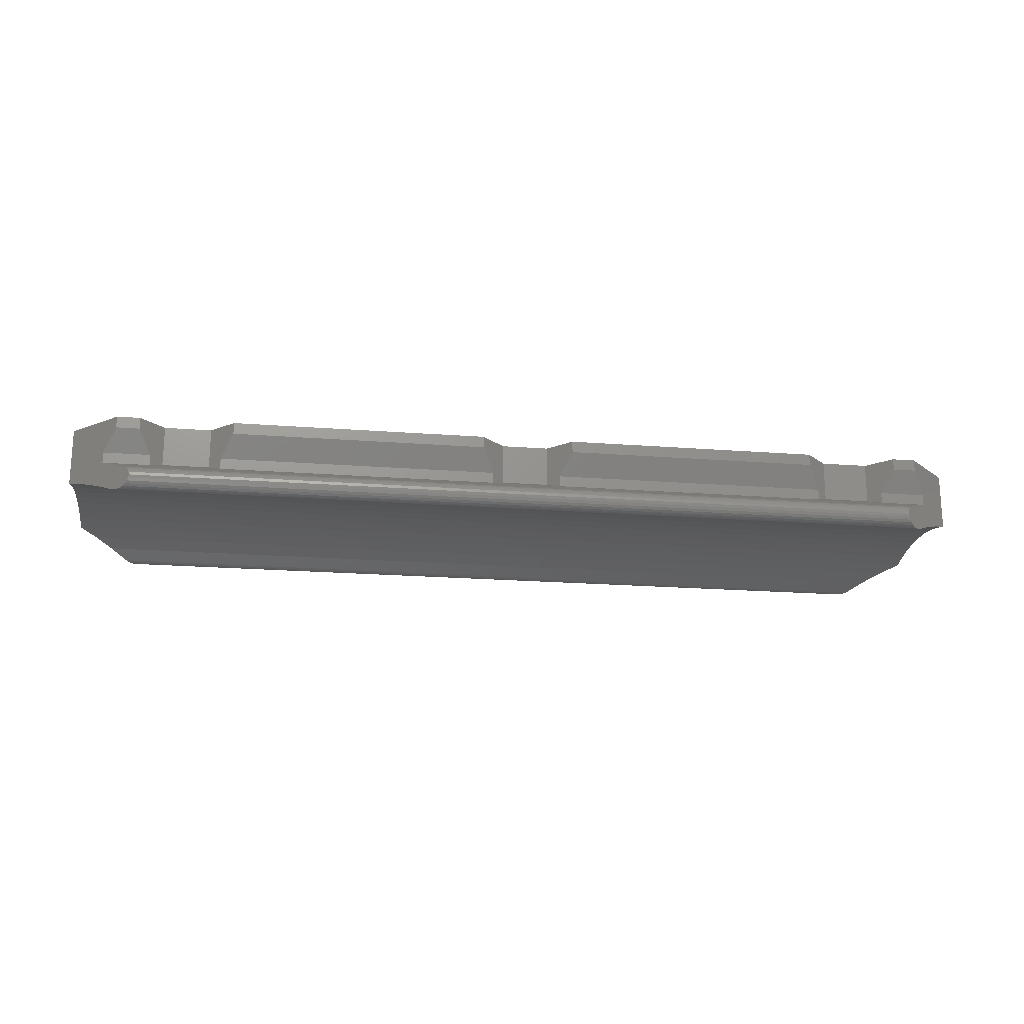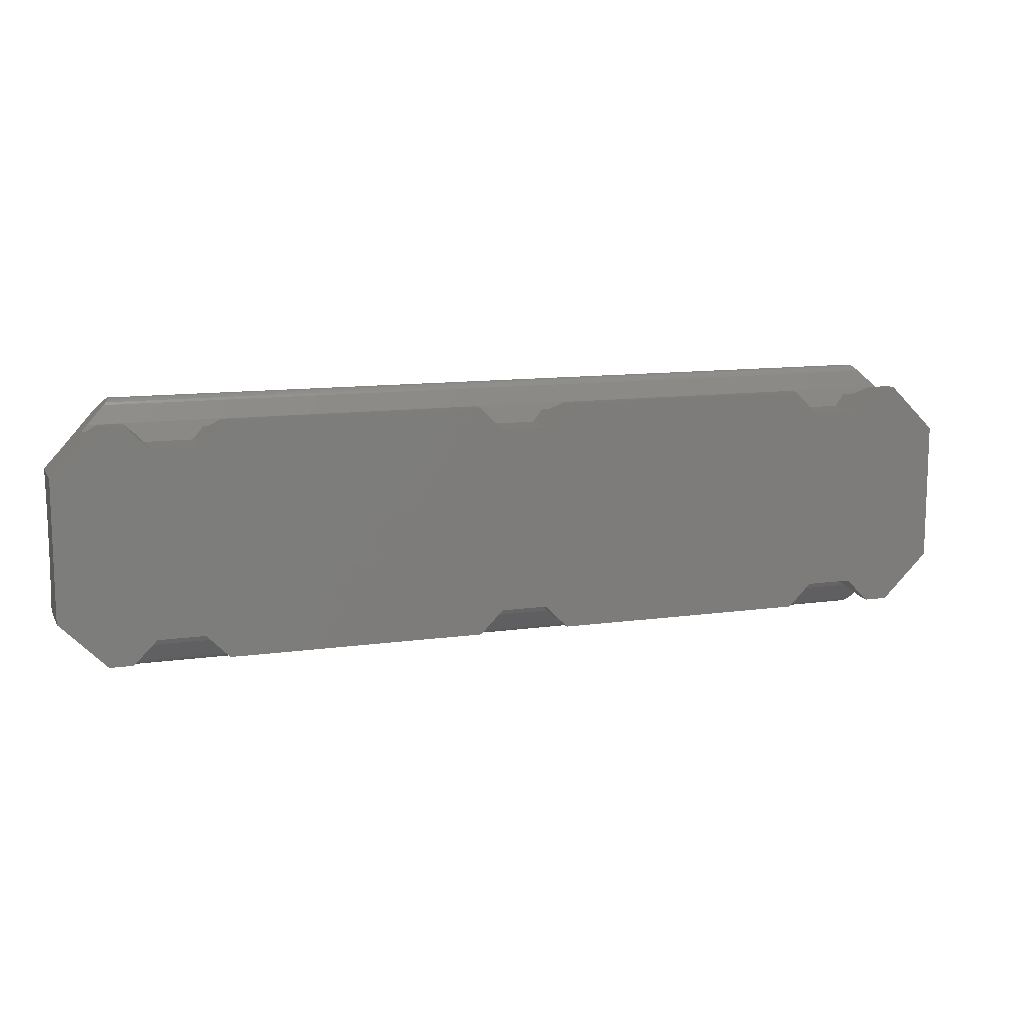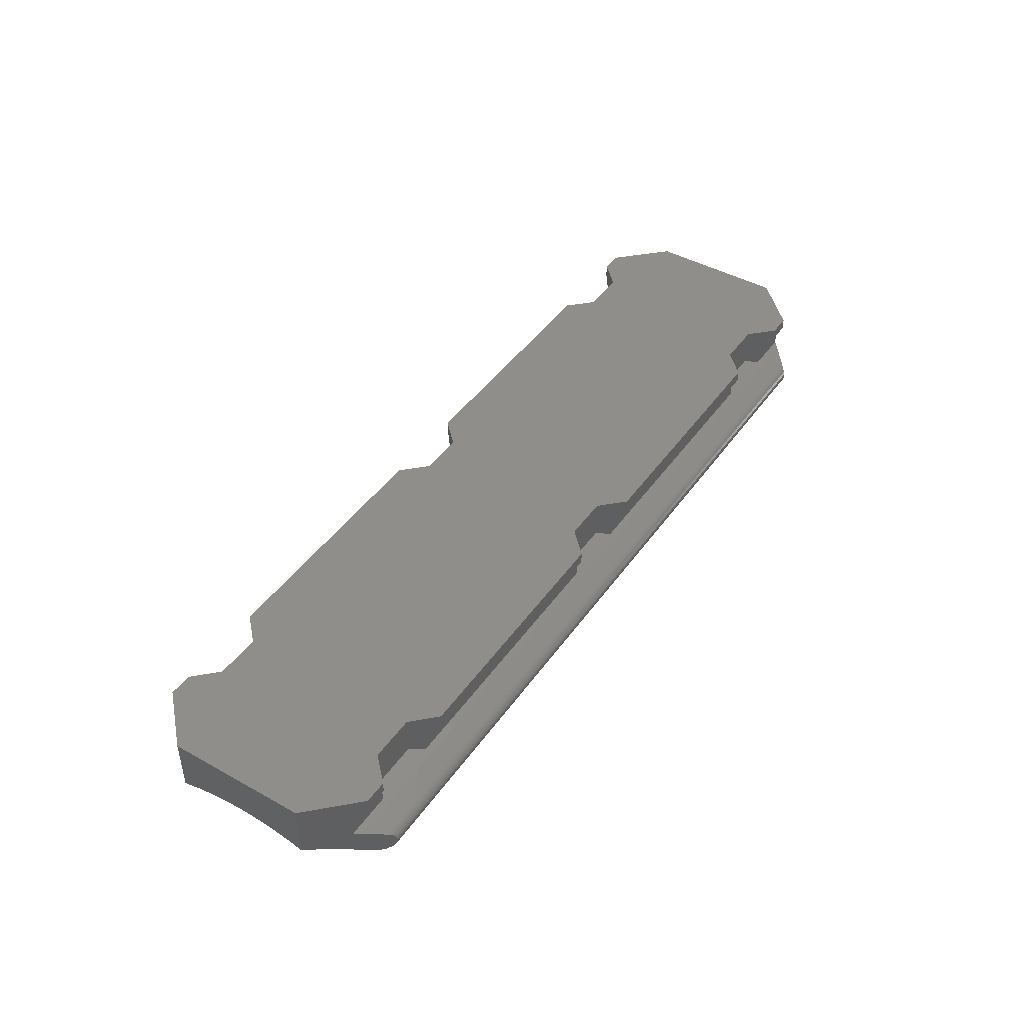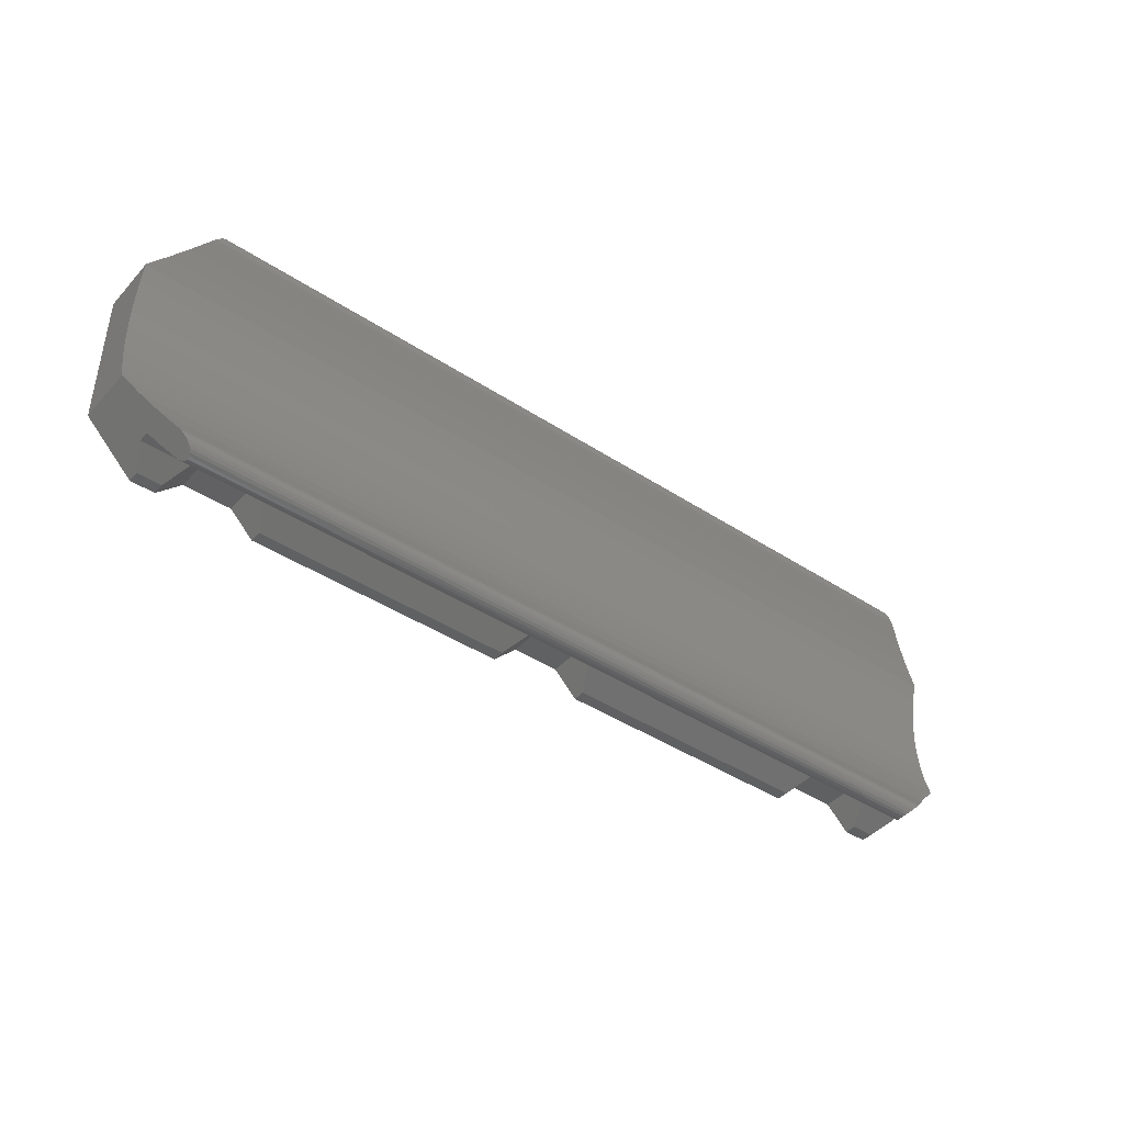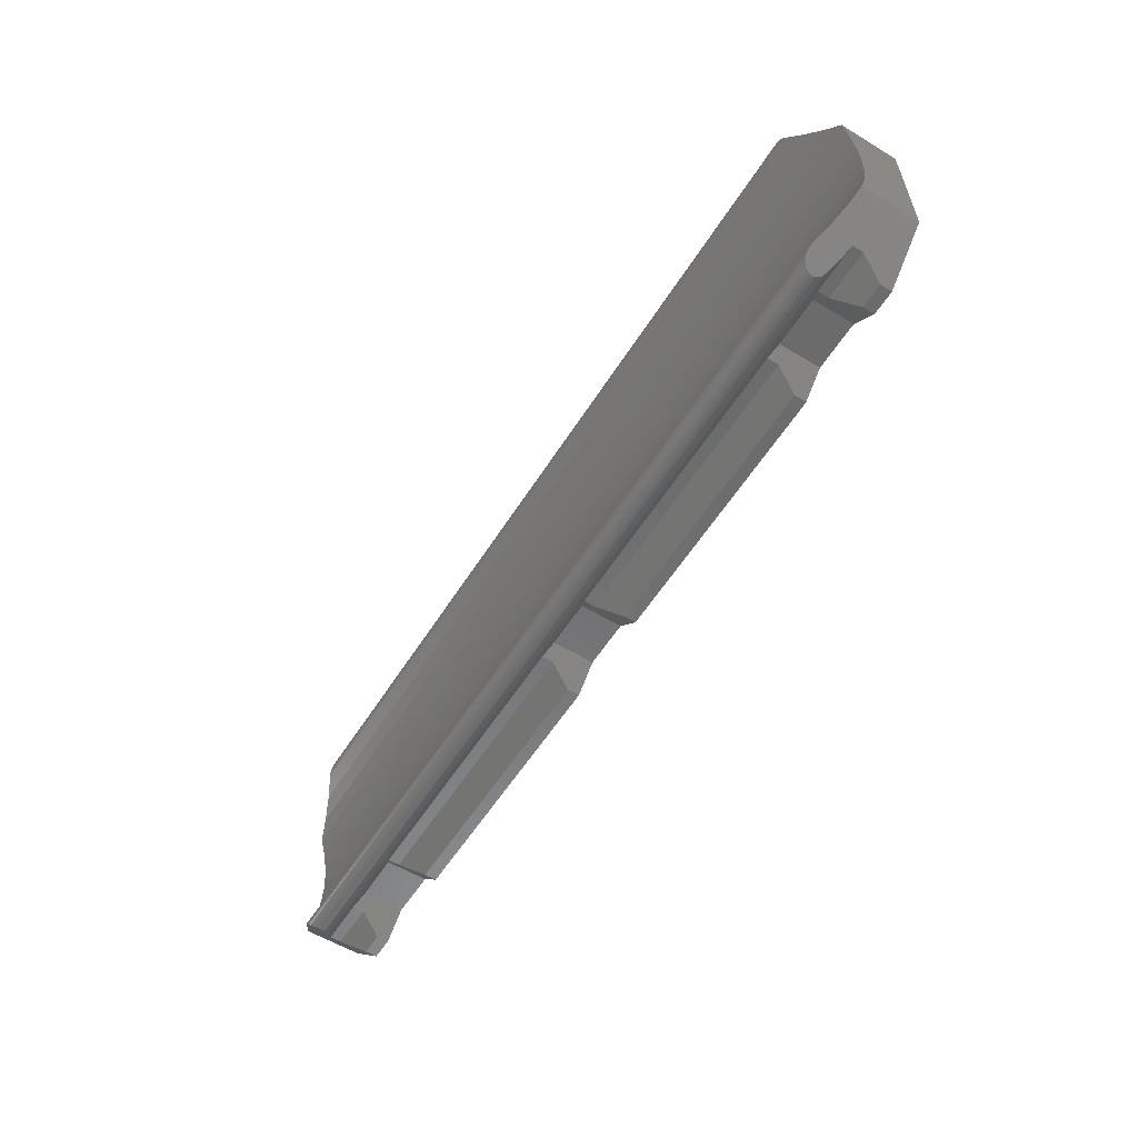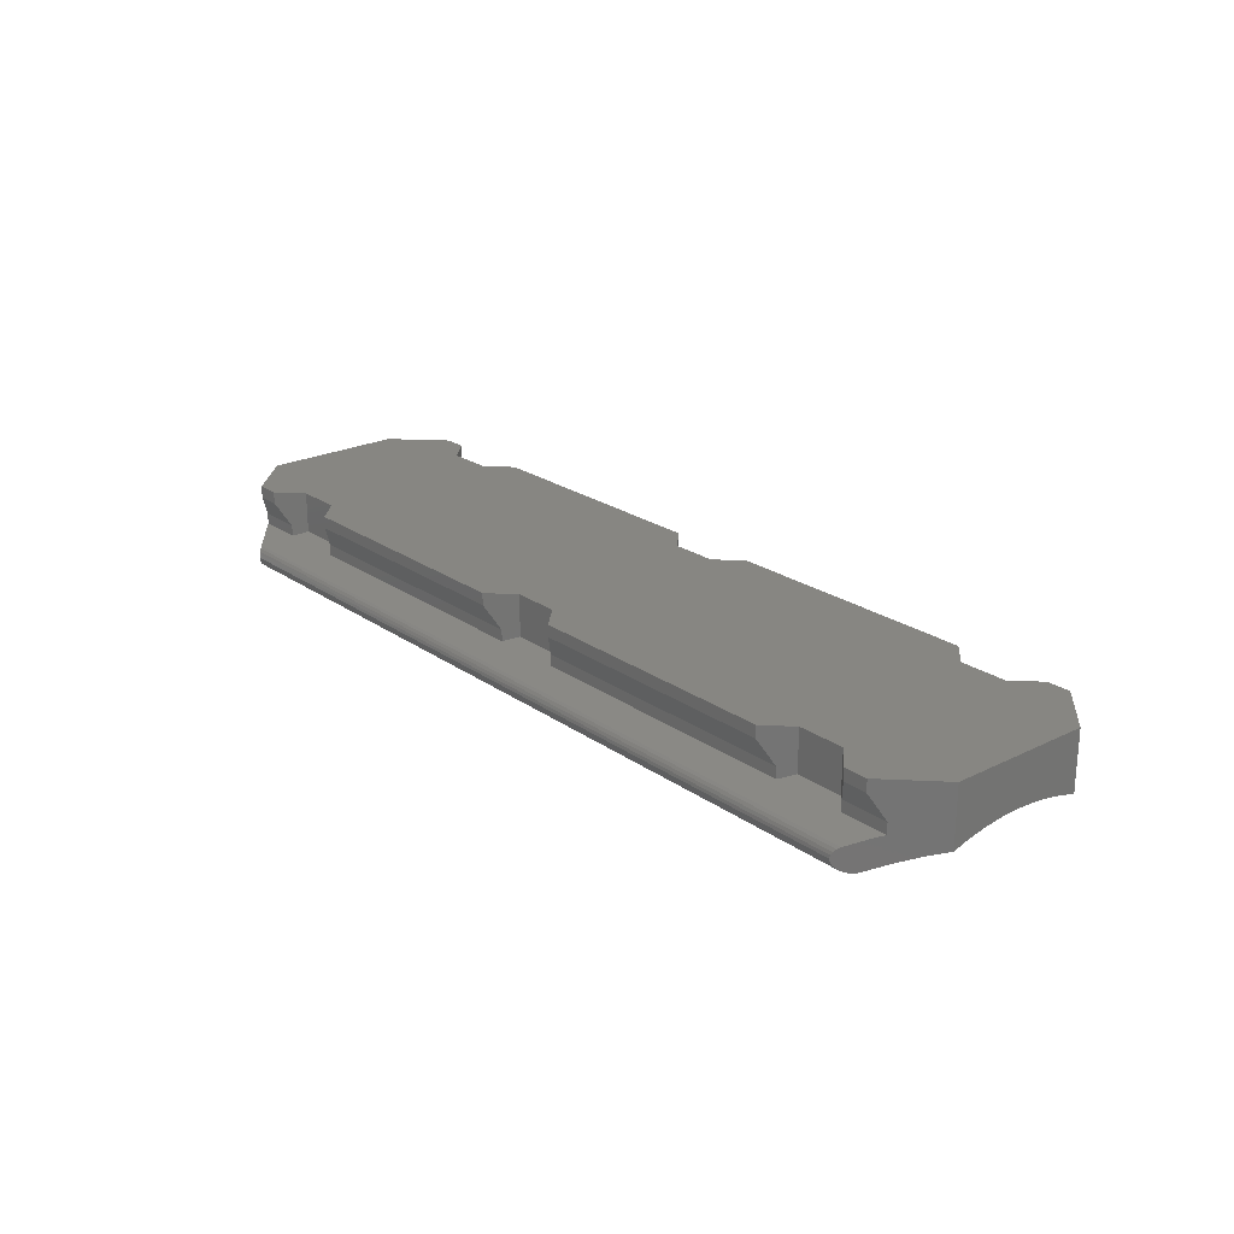
<metadata>
{"format":"stl","ext":"stl","renderer":"f3d","projection":"perspective","resolution":1024,"background":"white","views":[{"elev":-19.4,"azim":171.6,"up":"+Z"},{"elev":11.7,"azim":-18.7,"up":"+Y"},{"elev":44.4,"azim":-57.0,"up":"+Z"},{"elev":-42.0,"azim":141.7,"up":"+Y"},{"elev":-57.7,"azim":-122.1,"up":"+Y"},{"elev":22.9,"azim":-130.2,"up":"+Z"}]}
</metadata>
<code>
# stl→obj: 178 verts, 352 faces
v -124 -98.62 0.7557
v -136 -98.62 0.2854
v -124 -98.62 0.2854
v -136 -98.62 0.7557
v -120 -99.62 -1.084
v -154.9 -99.72 -1.005
v -155 -99.62 -1.084
v -120.1 -99.72 -1.005
v -136 -89.62 0.7557
v -124 -89.62 0.2854
v -136 -89.62 0.2854
v -124 -89.62 0.7557
v -124.5 -99.12 2.256
v -135.5 -99.12 1.756
v -124.5 -99.12 1.756
v -135.5 -99.12 2.256
v -155.1 -88.74 -1.134
v -119.7 -88.87 -1.151
v -155.2 -88.87 -1.151
v -119.9 -88.74 -1.134
v -155 -88.62 -1.084
v -120 -88.62 -1.084
v -117.5 -94.12 0.2557
v -157.5 -94.87 0.2278
v -157.5 -94.12 0.2557
v -117.5 -94.87 0.2278
v -155.4 -89 -1.134
v -119.5 -89.12 -1.084
v -155.5 -89.12 -1.084
v -119.6 -89 -1.134
v -157.5 -97.12 2.256
v -155.5 -99.12 1.756
v -155.5 -99.12 2.256
v -156 -98.62 0.7557
v -156 -98.62 0.2854
v -156.2 -98.46 -0.7346
v -156.8 -97.77 -0.4355
v -157.5 -97.12 -0.2069
v -154.8 -99.85 -0.5216
v -154.8 -99.85 -0.7804
v -154.7 -99.87 -0.651
v -154.8 -99.8 -0.401
v -154.8 -99.8 -0.901
v -154.9 -99.72 -0.2975
v -155 -99.62 -0.218
v -155.7 -98.89 0.1664
v -155.1 -99.5 -1.134
v -155.2 -99.37 -1.151
v -155.4 -99.24 -1.134
v -155.5 -99.12 -1.084
v -157.5 -91.12 2.256
v -157.5 -97.07 -0.1886
v -157.5 -96.34 0.004998
v -157.5 -95.61 0.144
v -157.5 -93.37 0.2278
v -157.5 -92.63 0.144
v -157.5 -91.89 0.004998
v -157.5 -91.17 -0.1886
v -157.5 -91.12 -0.2069
v -150.5 -89.12 1.756
v -139 -89.62 0.7557
v -151 -89.62 0.7557
v -139.5 -89.12 1.756
v -117.5 -95.61 0.144
v -117.5 -96.34 0.004998
v -120 -88.62 -0.218
v -154.9 -88.51 -0.2975
v -155 -88.62 -0.218
v -120.1 -88.51 -0.2975
v -154.5 -99.12 2.256
v -154.5 -99.12 1.756
v -154.7 -88.37 -0.651
v -120.2 -88.39 -0.5216
v -120.2 -88.37 -0.651
v -154.8 -88.39 -0.5216
v -117.5 -97.07 -0.1886
v -155.5 -89.12 2.256
v -156.8 -90.46 -0.4355
v -156 -89.62 0.7557
v -156.2 -89.78 -0.7346
v -155.5 -89.12 1.756
v -156 -89.62 0.2854
v -155.7 -89.35 0.1664
v -154.9 -88.51 -1.005
v -154.8 -88.44 -0.401
v -154.8 -88.44 -0.901
v -154.8 -88.39 -0.7804
v -119.3 -89.35 0.1664
v -154.5 -89.12 1.756
v -154 -89.62 0.7557
v -120.2 -88.39 -0.7804
v -154 -89.62 0.2854
v -120.2 -88.44 -0.901
v -154.5 -89.12 2.256
v -139 -98.62 0.7557
v -151 -98.62 0.2854
v -139 -98.62 0.2854
v -151 -98.62 0.7557
v -120.2 -88.44 -0.401
v -153.5 -98.12 2.256
v -153.5 -90.12 2.256
v -151.5 -98.12 2.256
v -151.5 -90.12 2.256
v -150.5 -99.12 2.256
v -150.5 -89.12 2.256
v -139.5 -99.12 2.256
v -139.5 -89.12 2.256
v -138.5 -98.12 2.256
v -138.5 -90.12 2.256
v -136.5 -98.12 2.256
v -136.5 -90.12 2.256
v -135.5 -89.12 2.256
v -124.5 -89.12 2.256
v -123.5 -98.12 2.256
v -123.5 -90.12 2.256
v -121.5 -98.12 2.256
v -121.5 -90.12 2.256
v -120.5 -99.12 2.256
v -120.5 -89.12 2.256
v -119.5 -99.12 2.256
v -119.5 -89.12 2.256
v -117.5 -91.12 2.256
v -117.5 -97.12 2.256
v -154 -98.62 0.7557
v -150.5 -99.12 1.756
v -139.5 -99.12 1.756
v -117.5 -97.12 -0.2069
v -117.5 -93.37 0.2278
v -117.5 -92.63 0.144
v -117.5 -91.89 0.004998
v -117.5 -91.17 -0.1886
v -117.5 -91.12 -0.2069
v -120.1 -88.51 -1.005
v -154 -98.62 0.2854
v -139 -89.62 0.2854
v -151 -89.62 0.2854
v -119.5 -99.12 -1.084
v -119.6 -99.24 -1.134
v -118.8 -98.46 -0.7346
v -119 -89.62 0.2854
v -118.8 -89.78 -0.7346
v -118.2 -90.46 -0.4355
v -119 -89.62 0.7557
v -119.5 -89.12 1.756
v -120.5 -89.12 1.756
v -119.3 -98.89 0.1664
v -120 -99.62 -0.218
v -119.7 -99.37 -1.151
v -119 -98.62 0.7557
v -120.5 -99.12 1.756
v -121 -98.62 0.7557
v -119.5 -99.12 1.756
v -121 -89.62 0.7557
v -124.5 -89.12 1.756
v -135.5 -89.12 1.756
v -121 -89.62 0.2854
v -120.2 -99.85 -0.7804
v -120.2 -99.8 -0.901
v -119.9 -99.5 -1.134
v -120.2 -99.87 -0.651
v -120.2 -99.85 -0.5216
v -120.2 -99.8 -0.401
v -120.1 -99.72 -0.2975
v -153.5 -90.12 0.5035
v -151.5 -90.12 0.5035
v -138.5 -90.12 0.5035
v -136.5 -90.12 0.5035
v -123.5 -90.12 0.5035
v -121.5 -90.12 0.5035
v -121 -98.62 0.2854
v -119 -98.62 0.2854
v -118.2 -97.77 -0.4355
v -153.5 -98.12 0.5035
v -151.5 -98.12 0.5035
v -138.5 -98.12 0.5035
v -136.5 -98.12 0.5035
v -123.5 -98.12 0.5035
v -121.5 -98.12 0.5035
f 1 2 3
f 2 1 4
f 5 6 7
f 6 5 8
f 9 10 11
f 10 9 12
f 13 14 15
f 14 13 16
f 17 18 19
f 18 17 20
f 21 20 17
f 20 21 22
f 23 24 25
f 24 23 26
f 27 28 29
f 28 27 30
f 31 32 33
f 32 31 34
f 34 31 35
f 35 31 36
f 36 31 37
f 37 31 38
f 39 40 41
f 40 39 42
f 40 42 43
f 43 42 44
f 43 44 6
f 6 44 45
f 6 45 7
f 7 45 46
f 7 46 47
f 47 46 48
f 48 46 49
f 49 46 50
f 50 46 36
f 36 46 35
f 51 38 31
f 38 51 52
f 52 51 53
f 53 51 54
f 54 51 24
f 24 51 25
f 25 51 55
f 55 51 56
f 56 51 57
f 57 51 58
f 58 51 59
f 19 30 27
f 30 19 18
f 60 61 62
f 61 60 63
f 64 53 54
f 53 64 65
f 66 67 68
f 67 66 69
f 70 32 71
f 32 70 33
f 26 54 24
f 54 26 64
f 72 73 74
f 73 72 75
f 65 52 53
f 52 65 76
f 77 59 51
f 59 77 78
f 78 77 79
f 78 79 80
f 79 77 81
f 80 82 29
f 82 80 79
f 29 82 83
f 29 83 68
f 29 68 27
f 27 68 19
f 19 68 17
f 17 68 21
f 21 68 67
f 21 67 84
f 84 67 85
f 84 85 86
f 86 85 75
f 86 75 87
f 87 75 72
f 88 68 83
f 68 88 66
f 79 89 90
f 89 79 81
f 72 91 87
f 91 72 74
f 79 92 82
f 92 79 90
f 87 93 86
f 93 87 91
f 77 89 81
f 89 77 94
f 95 96 97
f 96 95 98
f 67 99 85
f 99 67 69
f 33 51 31
f 51 33 77
f 77 33 70
f 77 70 94
f 94 70 100
f 94 100 101
f 101 100 102
f 101 102 103
f 103 102 104
f 103 104 105
f 105 104 106
f 105 106 107
f 107 106 108
f 107 108 109
f 109 108 110
f 109 110 111
f 111 110 16
f 111 16 112
f 112 16 13
f 112 13 113
f 113 13 114
f 113 114 115
f 115 114 116
f 115 116 117
f 117 116 118
f 117 118 119
f 119 118 120
f 119 120 121
f 121 120 122
f 122 120 123
f 75 99 73
f 99 75 85
f 105 63 60
f 63 105 107
f 71 34 124
f 34 71 32
f 106 125 126
f 125 106 104
f 76 123 127
f 123 76 122
f 122 76 65
f 122 65 64
f 122 64 26
f 122 26 23
f 122 23 128
f 122 128 129
f 122 129 130
f 122 130 131
f 122 131 132
f 86 133 84
f 133 86 93
f 134 34 35
f 34 134 124
f 62 135 136
f 135 62 61
f 84 22 21
f 22 84 133
f 126 98 95
f 98 126 125
f 137 49 50
f 49 137 138
f 130 56 57
f 56 130 129
f 139 50 36
f 50 139 137
f 28 140 141
f 140 28 88
f 88 28 66
f 66 28 30
f 66 30 18
f 66 18 20
f 66 20 22
f 66 22 133
f 66 133 69
f 69 133 93
f 69 93 99
f 99 93 91
f 99 91 73
f 73 91 74
f 142 122 132
f 122 142 121
f 121 142 143
f 143 142 141
f 143 141 140
f 121 143 144
f 119 144 145
f 144 119 121
f 45 146 46
f 146 45 147
f 138 48 49
f 48 138 148
f 149 150 151
f 150 149 152
f 145 143 153
f 143 145 144
f 15 4 1
f 4 15 14
f 78 58 59
f 58 78 131
f 131 78 142
f 131 142 132
f 120 150 152
f 150 120 118
f 129 55 56
f 55 129 128
f 112 154 155
f 154 112 113
f 156 143 140
f 143 156 153
f 80 142 78
f 142 80 141
f 157 43 158
f 43 157 40
f 159 7 47
f 7 159 5
f 160 39 41
f 39 160 161
f 161 42 39
f 42 161 162
f 44 147 45
f 147 44 163
f 92 83 82
f 83 92 88
f 88 92 136
f 136 92 164
f 136 164 165
f 88 136 135
f 88 135 11
f 11 135 166
f 11 166 167
f 88 11 10
f 88 10 156
f 156 10 168
f 156 168 169
f 88 156 140
f 128 25 55
f 25 128 23
f 149 170 171
f 170 149 151
f 160 40 157
f 40 160 41
f 148 47 48
f 47 148 159
f 163 42 162
f 42 163 44
f 155 12 9
f 12 155 154
f 76 38 52
f 38 76 37
f 37 76 172
f 172 76 127
f 158 6 8
f 6 158 43
f 131 57 58
f 57 131 130
f 172 36 37
f 36 172 139
f 46 134 35
f 134 46 146
f 134 146 96
f 134 96 173
f 173 96 174
f 96 146 97
f 97 146 2
f 97 2 175
f 175 2 176
f 2 146 3
f 3 146 170
f 3 170 177
f 177 170 178
f 170 146 171
f 157 161 160
f 161 157 158
f 161 158 162
f 162 158 8
f 162 8 163
f 163 8 5
f 163 5 147
f 147 5 159
f 147 159 146
f 146 159 148
f 146 148 138
f 146 138 137
f 146 137 139
f 146 139 171
f 171 139 149
f 149 120 152
f 120 149 123
f 123 149 139
f 123 139 172
f 123 172 127
f 29 141 80
f 141 29 28
f 110 14 16
f 14 110 4
f 4 110 2
f 2 110 176
f 177 1 3
f 1 13 15
f 13 1 114
f 114 1 177
f 173 124 134
f 124 173 100
f 124 100 71
f 71 100 70
f 115 169 168
f 169 115 117
f 105 165 103
f 165 105 62
f 62 105 60
f 136 165 62
f 175 95 97
f 95 106 126
f 106 95 108
f 108 95 175
f 110 175 176
f 175 110 108
f 10 115 168
f 115 10 12
f 115 12 113
f 113 12 154
f 102 125 104
f 125 102 98
f 98 102 96
f 96 102 174
f 169 153 156
f 153 169 117
f 153 117 145
f 145 117 119
f 112 167 111
f 167 112 9
f 9 112 155
f 11 167 9
f 90 164 92
f 164 90 101
f 101 90 89
f 101 89 94
f 109 167 166
f 167 109 111
f 135 109 166
f 109 135 61
f 109 61 107
f 107 61 63
f 151 178 170
f 178 151 116
f 116 151 150
f 116 150 118
f 116 177 178
f 177 116 114
f 101 165 164
f 165 101 103
f 102 173 174
f 173 102 100

</code>
